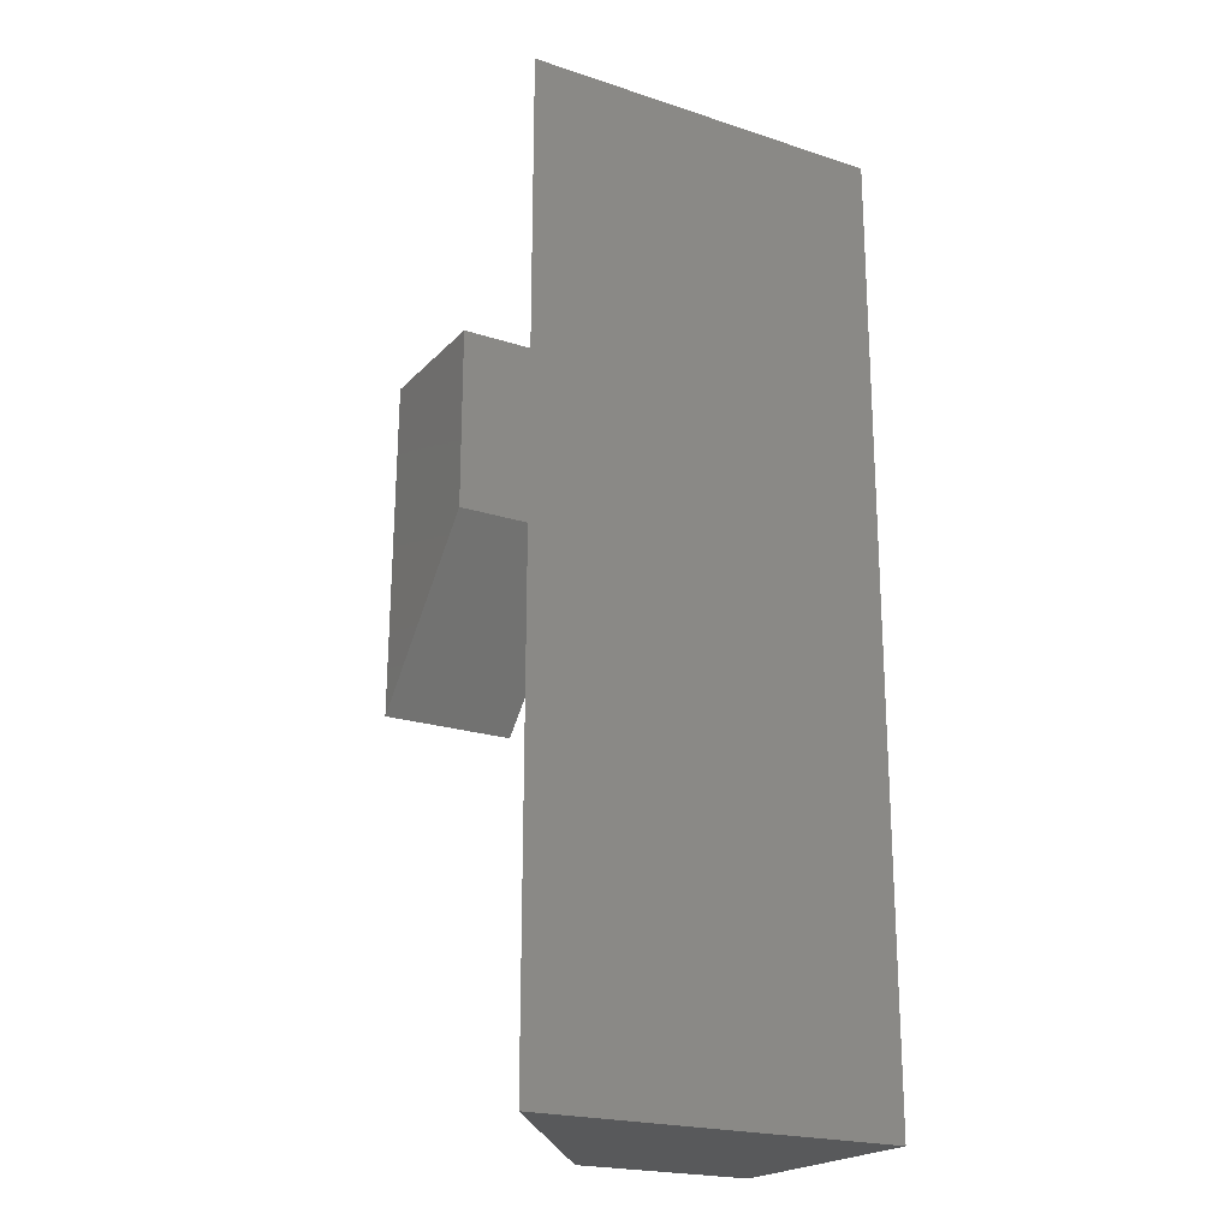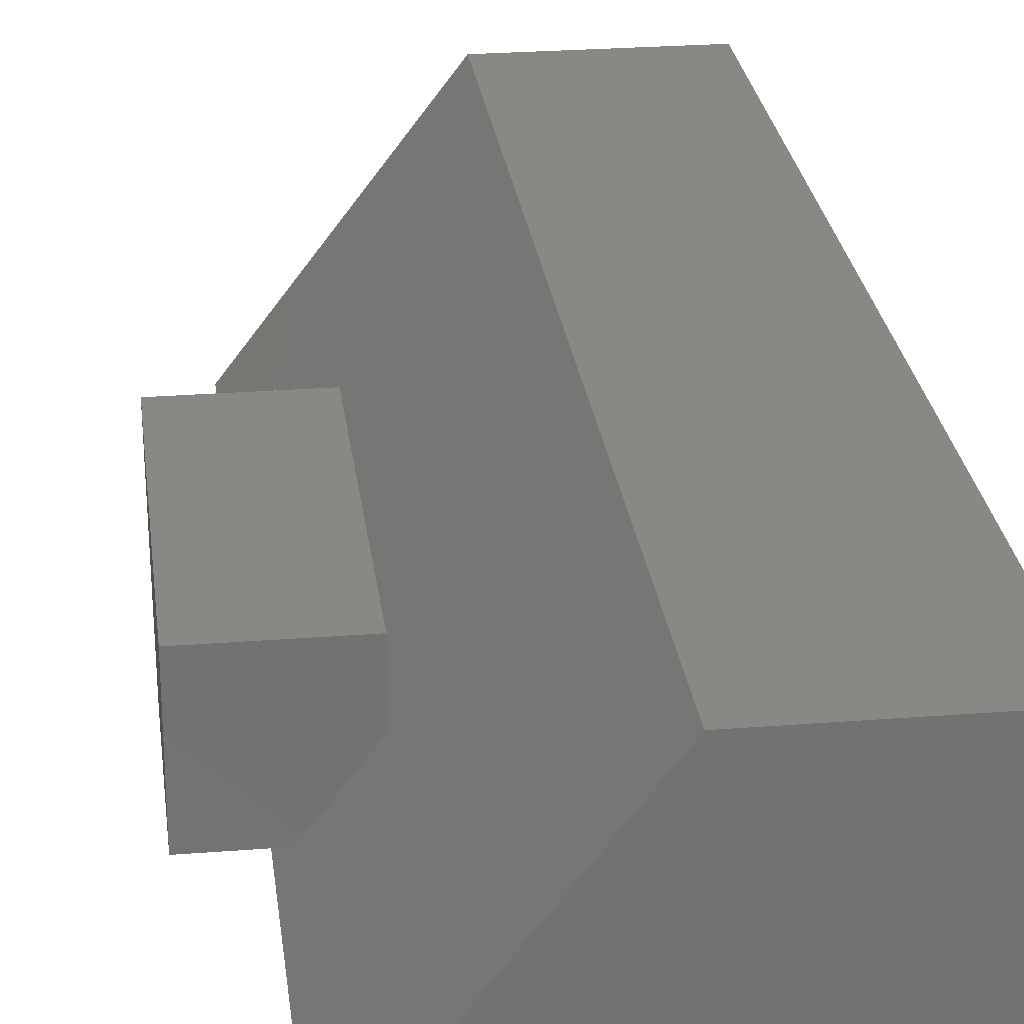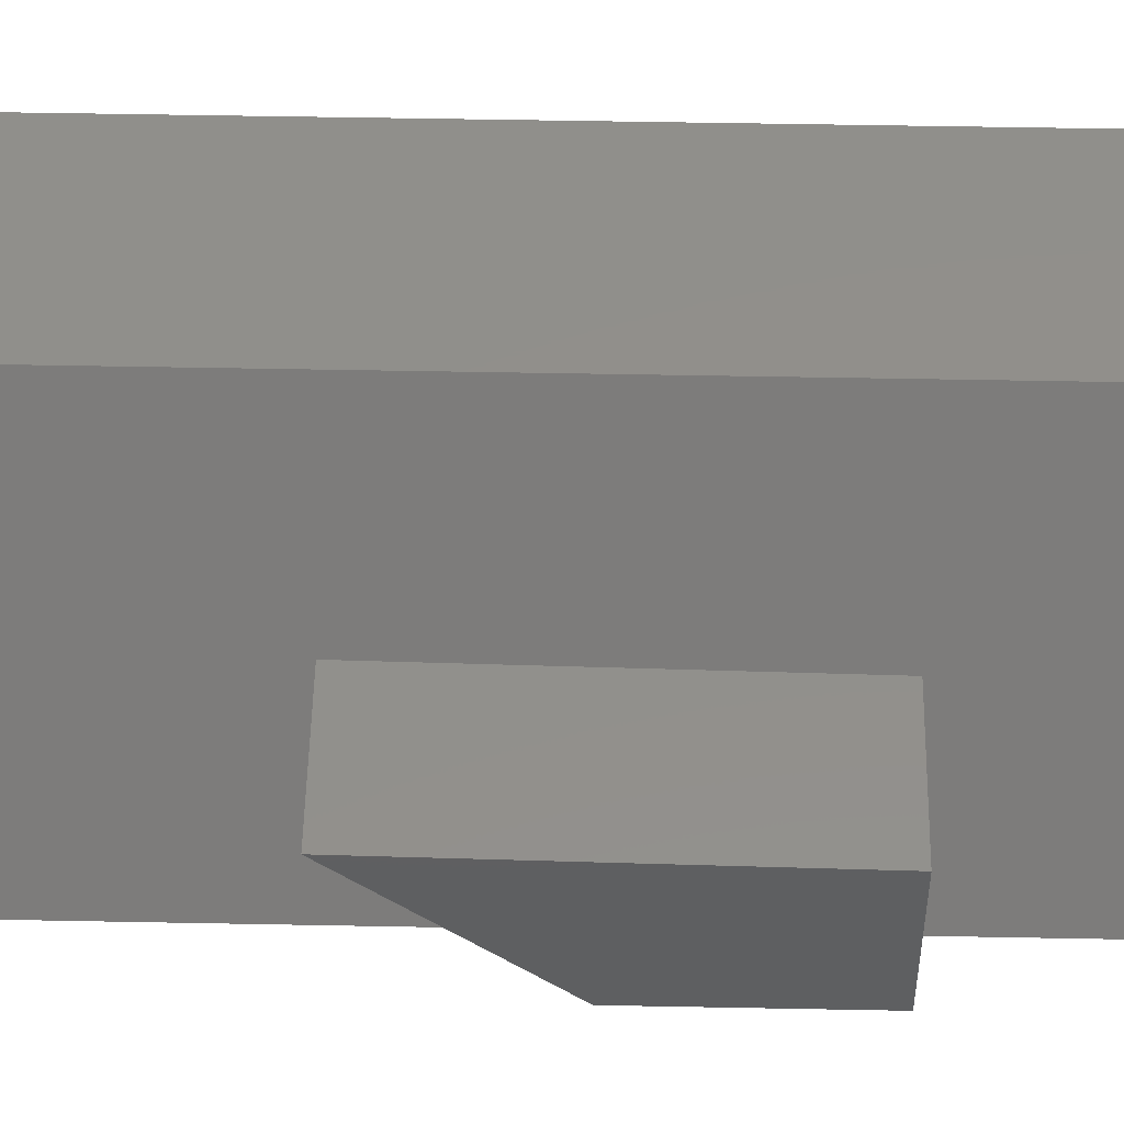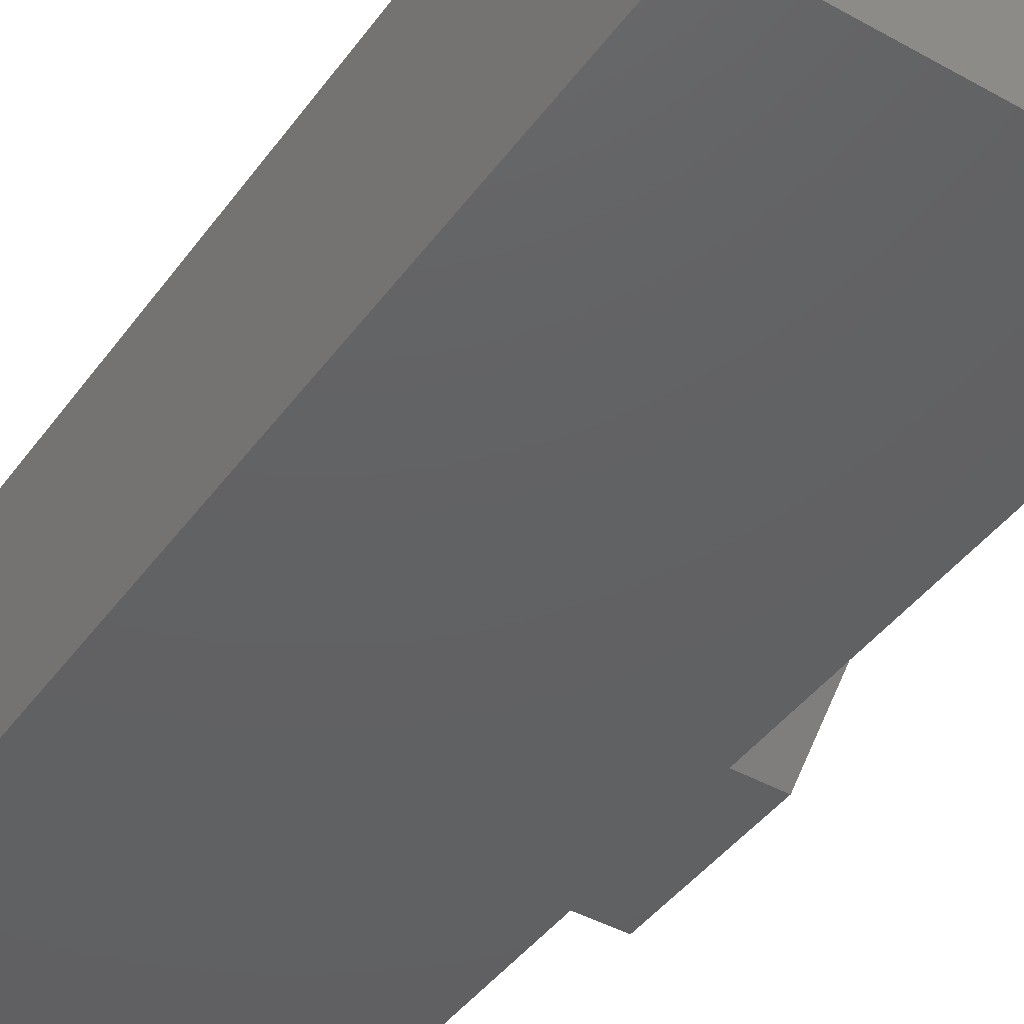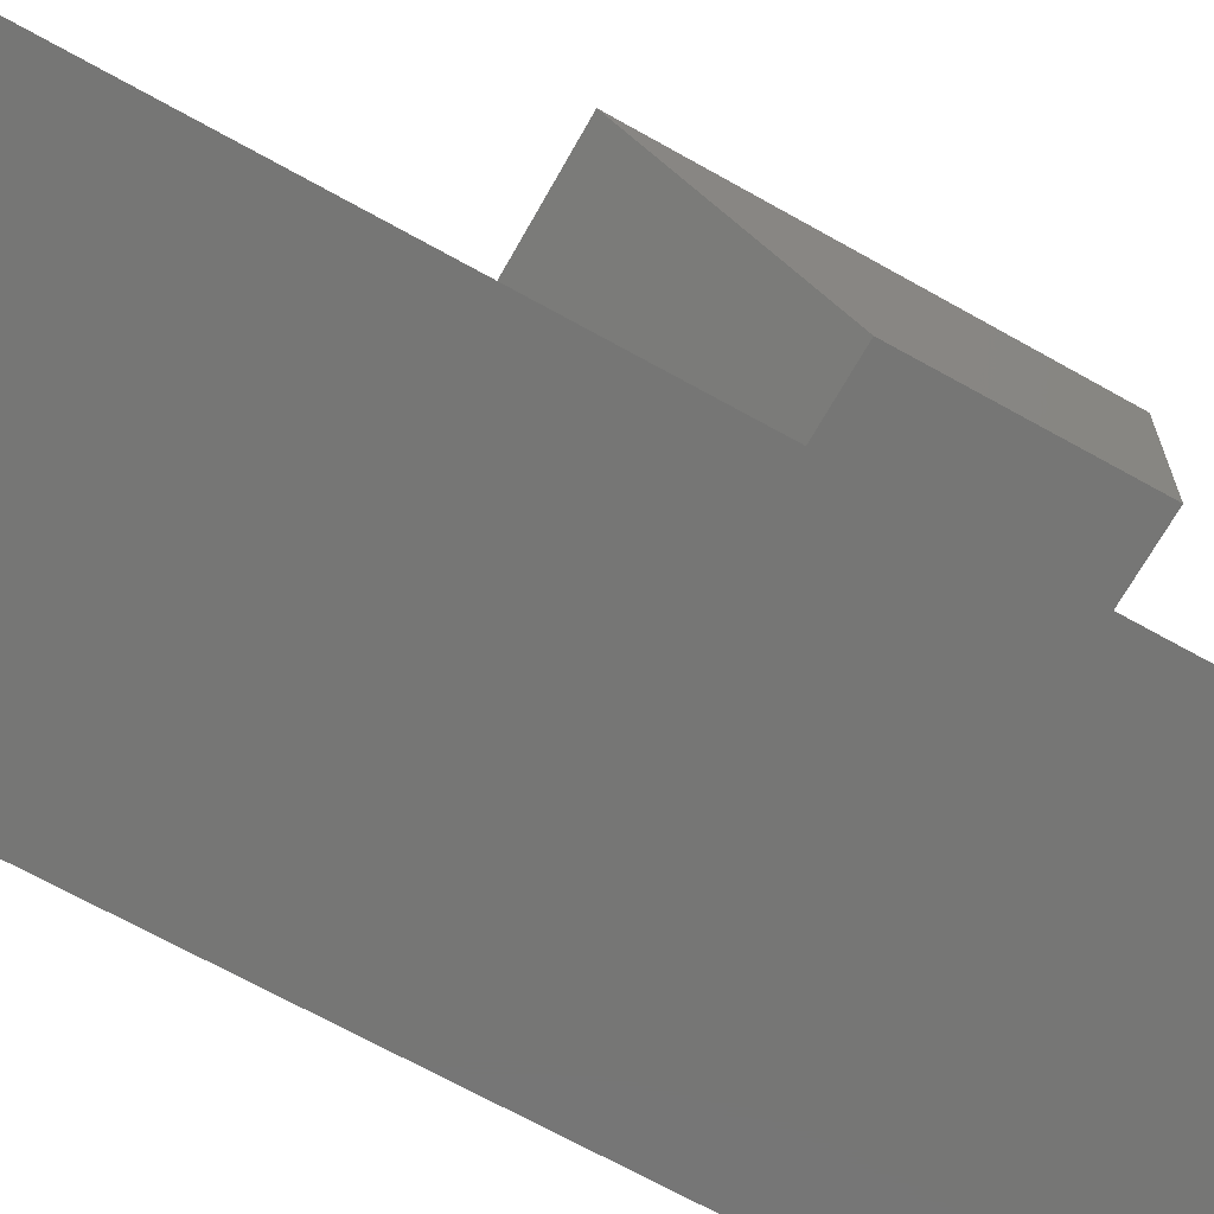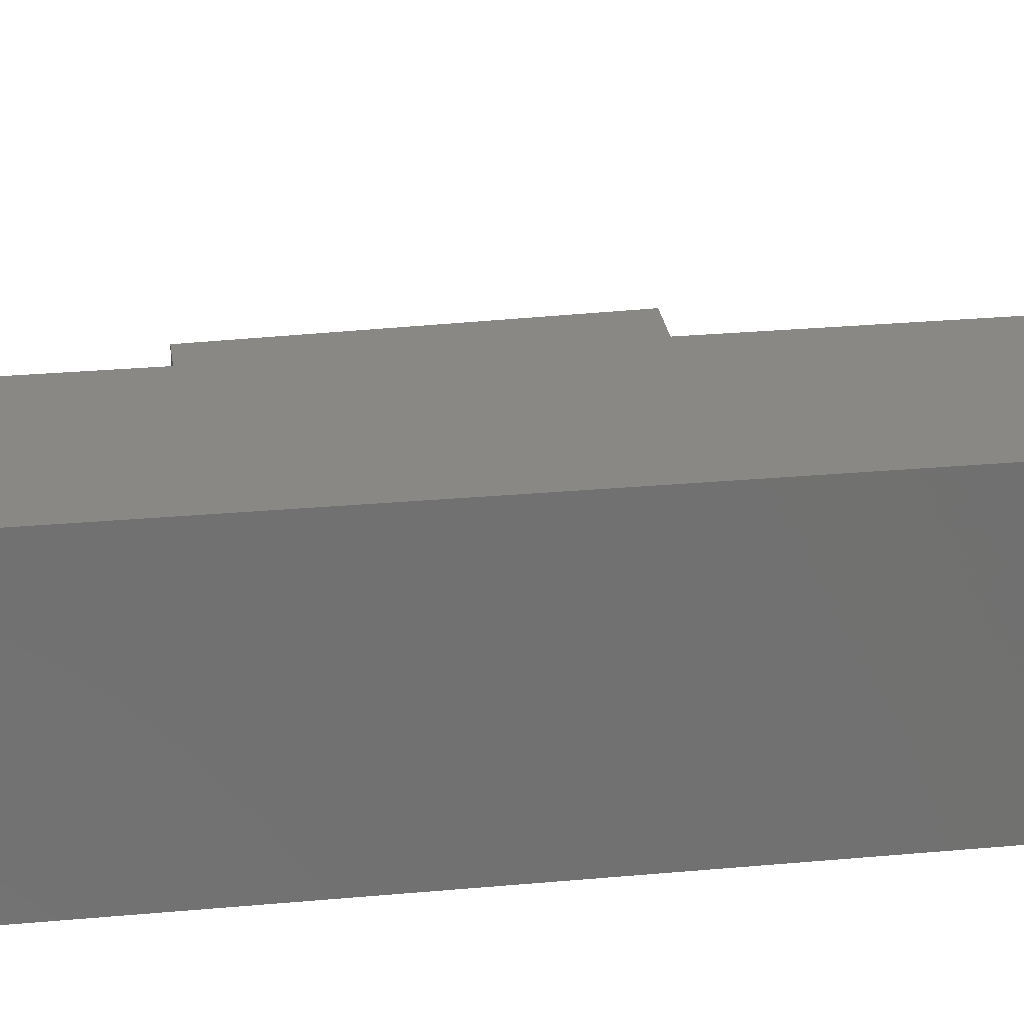
<metadata>
{"format":"stl","ext":"stl","renderer":"f3d","projection":"perspective","resolution":1024,"background":"white","views":[{"elev":-21.3,"azim":149.8,"up":"+Y"},{"elev":26.1,"azim":172.9,"up":"+Z"},{"elev":51.3,"azim":91.2,"up":"+Z"},{"elev":-43.2,"azim":-33.4,"up":"+Z"},{"elev":-68.3,"azim":60.7,"up":"+Z"},{"elev":27.2,"azim":-98.1,"up":"+Z"}]}
</metadata>
<code>
# stl→obj: 28 verts, 52 faces
v -0.02381 -0.01587 -0.06085
v -0.7942 -1.016 -0.06085
v -0.7942 -0.01587 -0.06085
v -0.02381 -1.016 -0.06085
v -0.7942 -1.016 0.4429
v -0.7942 -0.01587 0.4429
v -0.1587 -0.1282 0.1156
v -0.07922 -0.01587 0.01161
v -0.409 -1.016 0.4429
v -0.409 -0.01587 0.4429
v -0.1587 -0.01587 0.1156
v -0.7942 0.9841 -0.06085
v -0.02381 0.9841 -0.06085
v -0.7942 0.9841 0.4429
v -0.1587 0.3772 0.1156
v -0.409 0.9841 0.4429
v -0.04863 0.3772 -0.0284
v -0.04863 0.02734 -0.0284
v -0.01587 -0.2774 0.2538
v -0.1587 -0.2774 0.2538
v -0.01587 0.02734 -0.0284
v -0.1587 0.3772 0.2425
v -0.01587 0.3772 -0.0284
v -0.01587 0.3772 0.2425
v 0.09524 -0.2774 0.2538
v 0.09524 0.02734 -0.0284
v 0.09524 0.3772 -0.0284
v 0.09524 0.3772 0.2425
f 1 2 3
f 1 4 2
f 3 5 6
f 3 2 5
f 7 1 8
f 7 4 1
f 7 9 4
f 10 7 11
f 10 9 7
f 1 3 12
f 1 12 13
f 9 2 4
f 9 5 2
f 6 9 10
f 6 5 9
f 3 6 14
f 3 14 12
f 15 13 16
f 15 17 13
f 1 17 18
f 8 1 18
f 10 11 15
f 10 15 16
f 1 13 17
f 7 19 20
f 8 19 7
f 21 8 18
f 21 19 8
f 11 7 20
f 22 15 11
f 22 11 20
f 16 13 12
f 16 12 14
f 6 10 16
f 6 16 14
f 23 21 18
f 23 18 17
f 15 23 17
f 24 15 22
f 24 23 15
f 21 25 19
f 21 26 25
f 19 24 22
f 19 22 20
f 23 26 21
f 23 27 26
f 24 27 23
f 24 28 27
f 19 28 24
f 19 25 28
f 28 25 26
f 28 26 27

</code>
